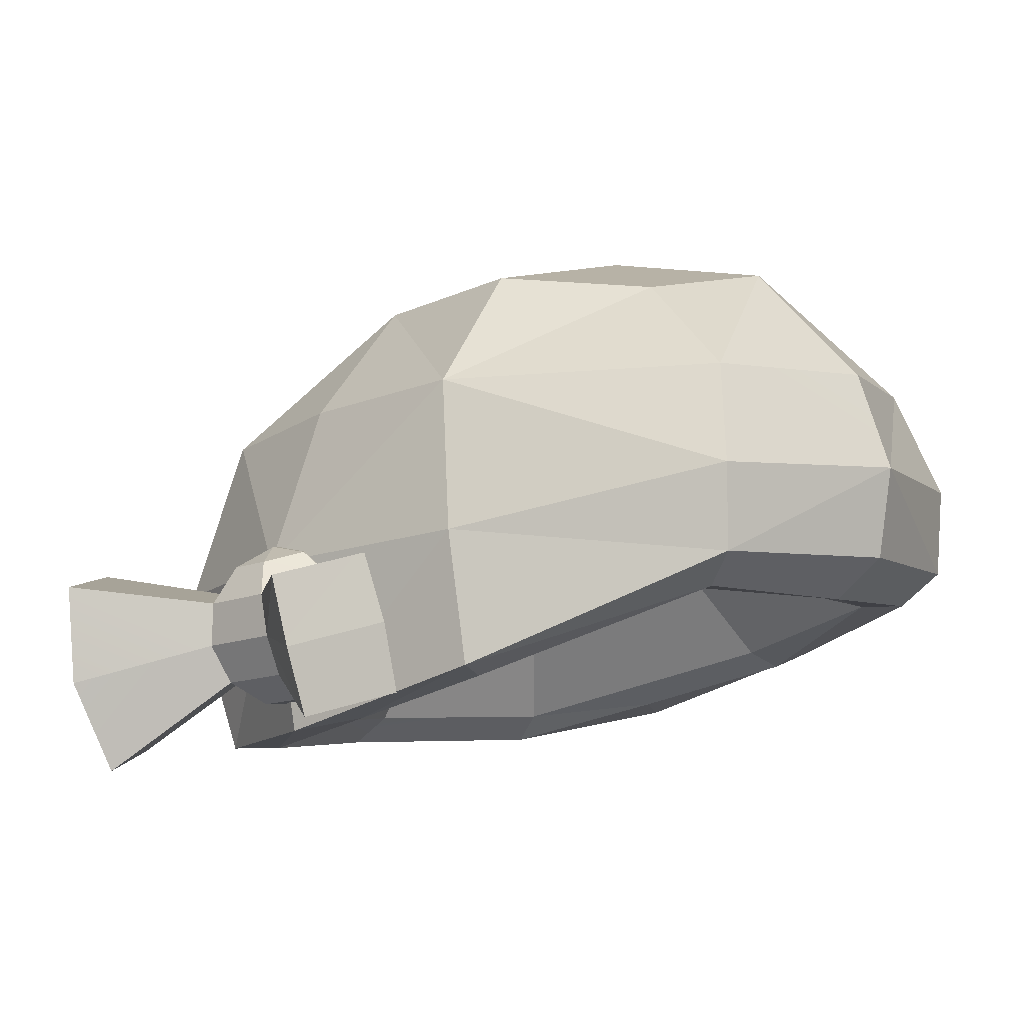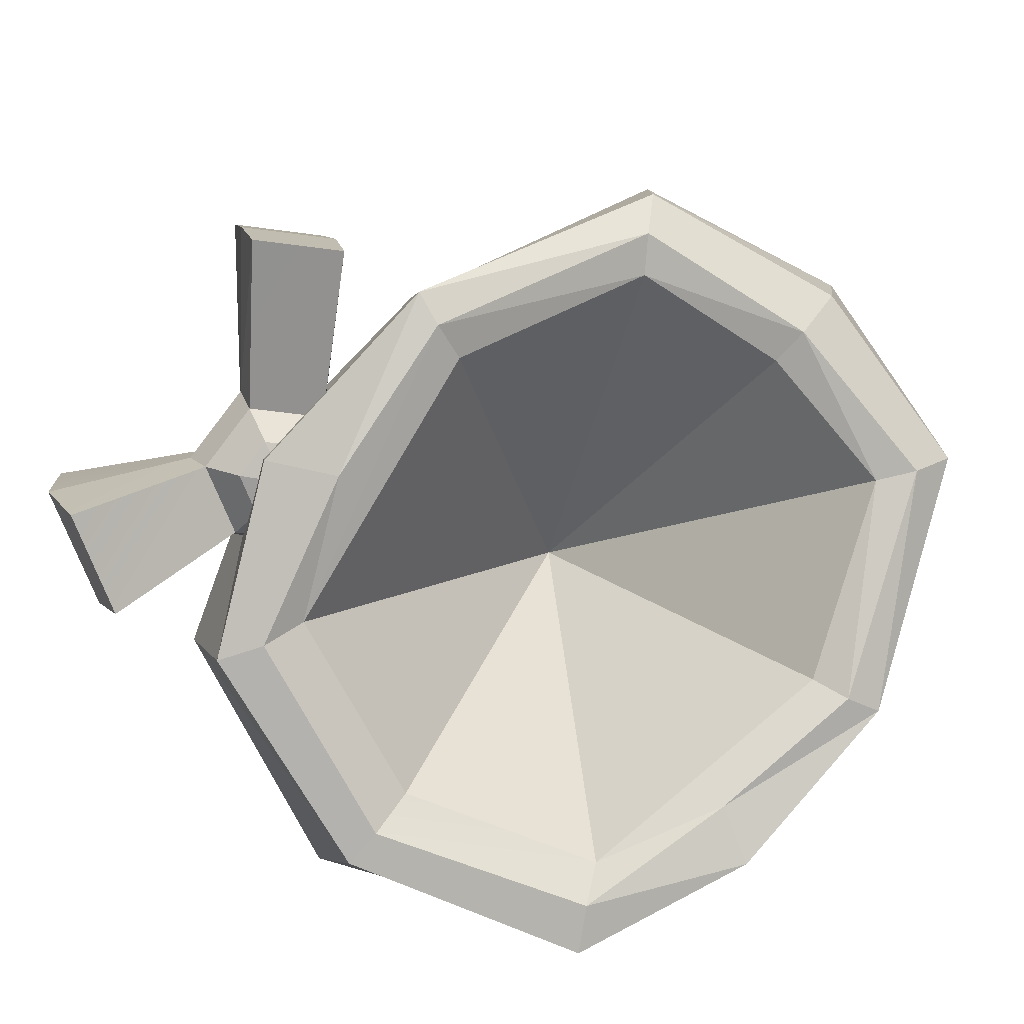
<metadata>
{"format":"obj","ext":"obj","renderer":"f3d","projection":"perspective","resolution":1024,"background":"white","views":[{"elev":-4.0,"azim":-51.6,"up":"+Y"},{"elev":-79.2,"azim":-41.3,"up":"+Y"}]}
</metadata>
<code>
g helmCastAway
v 0.1808 -0.4247 -0.3742
v 0.1997 -0.2937 -0.4003
v 0.0001367 -0.4247 -0.436
v 0.1997 -0.2937 -0.4003
v 0.001409 -0.2952 -0.4895
v 0.0001367 -0.4247 -0.436
v -0.1792 -0.4247 -0.3799
v 0.0001367 -0.4247 -0.436
v -0.1956 -0.2969 -0.4143
v 0.0001367 -0.4247 -0.436
v 0.001409 -0.2952 -0.4895
v -0.1956 -0.2969 -0.4143
v -0.2531 -0.2751 -0.2673
v -0.2431 -0.2538 -0.09294
v -0.2508 -0.4065 -0.2427
v -0.2431 -0.2538 -0.09294
v -0.2446 -0.3553 -0.07522
v -0.2508 -0.4065 -0.2427
v -0.2446 -0.3553 -0.07522
v -0.2431 -0.2538 -0.09294
v -0.1534 -0.2725 0.09737
v -0.2431 -0.2538 -0.09294
v -0.1543 -0.2073 0.09734
v -0.1534 -0.2725 0.09737
v 0.007826 -0.2725 0.1318
v -0.1534 -0.2725 0.09737
v 0.01324 -0.2026 0.139
v -0.1534 -0.2725 0.09737
v -0.1543 -0.2073 0.09734
v 0.01324 -0.2026 0.139
v 0.007826 -0.2725 0.1318
v 0.01324 -0.2026 0.139
v 0.1659 -0.2792 0.09741
v 0.01324 -0.2026 0.139
v 0.1788 -0.2103 0.09447
v 0.1659 -0.2792 0.09741
v 0.2469 -0.3464 -0.08707
v 0.1659 -0.2792 0.09741
v 0.259 -0.2565 -0.09666
v 0.1659 -0.2792 0.09741
v 0.1788 -0.2103 0.09447
v 0.259 -0.2565 -0.09666
v 0.1808 -0.4247 -0.3742
v 0.2377 -0.3989 -0.2401
v 0.1997 -0.2937 -0.4003
v 0.2377 -0.3989 -0.2401
v 0.2608 -0.2772 -0.2541
v 0.1997 -0.2937 -0.4003
v 0.0001537 -0.1822 -0.4611
v 0.1644 -0.1712 -0.3605
v 0.0003273 -0.0495 -0.3403
v 0.1644 -0.1712 -0.3605
v 0.1274 -0.06193 -0.2581
v 0.0003273 -0.0495 -0.3403
v 0.0001537 -0.1822 -0.4611
v 0.0003273 -0.0495 -0.3403
v -0.1749 -0.172 -0.3782
v 0.0003273 -0.0495 -0.3403
v -0.1281 -0.06352 -0.2481
v -0.1749 -0.172 -0.3782
v -0.1749 -0.172 -0.3782
v -0.1281 -0.06352 -0.2481
v -0.2046 -0.1515 -0.2604
v -0.1281 -0.06352 -0.2481
v -0.1452 -0.04818 -0.1206
v -0.2185 -0.1366 -0.1192
v -0.1276 -0.1304 0.0747
v -0.2185 -0.1366 -0.1192
v -0.0966 -0.06044 -0.009532
v -0.2185 -0.1366 -0.1192
v -0.1452 -0.04818 -0.1206
v -0.0966 -0.06044 -0.009532
v 0.01639 -0.1276 0.1089
v -0.1276 -0.1304 0.0747
v 0.01661 -0.03911 0.01801
v -0.1276 -0.1304 0.0747
v -0.0966 -0.06044 -0.009532
v 0.01661 -0.03911 0.01801
v 0.01639 -0.1276 0.1089
v 0.01661 -0.03911 0.01801
v 0.1647 -0.1283 0.05898
v 0.01661 -0.03911 0.01801
v 0.1275 -0.06392 -0.002105
v 0.1647 -0.1283 0.05898
v 0.1647 -0.1283 0.05898
v 0.1275 -0.06392 -0.002105
v 0.2363 -0.1444 -0.1175
v 0.1275 -0.06392 -0.002105
v 0.1583 -0.0446 -0.124
v 0.2363 -0.1444 -0.1175
v 0.2167 -0.1631 -0.2678
v 0.2363 -0.1444 -0.1175
v 0.1274 -0.06193 -0.2581
v 0.2363 -0.1444 -0.1175
v 0.1583 -0.0446 -0.124
v 0.1274 -0.06193 -0.2581
v 0.1274 -0.06193 -0.2581
v 0.005165 -0.01706 -0.117
v 0.0003273 -0.0495 -0.3403
v 0.0003273 -0.0495 -0.3403
v 0.005165 -0.01706 -0.117
v -0.1281 -0.06352 -0.2481
v -0.1281 -0.06352 -0.2481
v 0.005165 -0.01706 -0.117
v -0.1452 -0.04818 -0.1206
v -0.1452 -0.04818 -0.1206
v 0.005165 -0.01706 -0.117
v -0.0966 -0.06044 -0.009532
v -0.0966 -0.06044 -0.009532
v 0.005165 -0.01706 -0.117
v 0.01661 -0.03911 0.01801
v 0.01661 -0.03911 0.01801
v 0.005165 -0.01706 -0.117
v 0.1275 -0.06392 -0.002105
v 0.1275 -0.06392 -0.002105
v 0.005165 -0.01706 -0.117
v 0.1583 -0.0446 -0.124
v 0.1583 -0.0446 -0.124
v 0.005165 -0.01706 -0.117
v 0.1274 -0.06193 -0.2581
v 0.259 -0.2565 -0.09666
v 0.1788 -0.2103 0.09447
v 0.2363 -0.1444 -0.1175
v 0.1788 -0.2103 0.09447
v 0.1647 -0.1283 0.05898
v 0.2363 -0.1444 -0.1175
v 0.1788 -0.2103 0.09447
v 0.01324 -0.2026 0.139
v 0.1647 -0.1283 0.05898
v 0.01324 -0.2026 0.139
v 0.01639 -0.1276 0.1089
v 0.1647 -0.1283 0.05898
v -0.1543 -0.2073 0.09734
v -0.1276 -0.1304 0.0747
v 0.01324 -0.2026 0.139
v 0.01639 -0.1276 0.1089
v -0.2431 -0.2538 -0.09294
v -0.2185 -0.1366 -0.1192
v -0.1543 -0.2073 0.09734
v -0.2185 -0.1366 -0.1192
v -0.1276 -0.1304 0.0747
v -0.1543 -0.2073 0.09734
v -0.2431 -0.2538 -0.09294
v -0.2531 -0.2751 -0.2673
v -0.2185 -0.1366 -0.1192
v -0.2531 -0.2751 -0.2673
v -0.2046 -0.1515 -0.2604
v -0.2185 -0.1366 -0.1192
v 0.001409 -0.2952 -0.4895
v 0.0001537 -0.1822 -0.4611
v -0.1956 -0.2969 -0.4143
v 0.0001537 -0.1822 -0.4611
v -0.1749 -0.172 -0.3782
v -0.1956 -0.2969 -0.4143
v 0.001409 -0.2952 -0.4895
v 0.1997 -0.2937 -0.4003
v 0.0001537 -0.1822 -0.4611
v 0.1997 -0.2937 -0.4003
v 0.1644 -0.1712 -0.3605
v 0.0001537 -0.1822 -0.4611
v 0.2608 -0.2772 -0.2541
v 0.2167 -0.1631 -0.2678
v 0.1997 -0.2937 -0.4003
v 0.2167 -0.1631 -0.2678
v 0.1644 -0.1712 -0.3605
v 0.1997 -0.2937 -0.4003
v 0.1808 -0.4247 -0.3742
v 0.0001367 -0.4247 -0.436
v 0.16 -0.4242 -0.3414
v 6.195e-05 -0.4242 -0.4044
v -0.1792 -0.4247 -0.3799
v -0.1599 -0.4242 -0.3479
v 0.0001367 -0.4247 -0.436
v 6.195e-05 -0.4242 -0.4044
v -0.2508 -0.4065 -0.2427
v -0.2446 -0.3553 -0.07522
v -0.2002 -0.3967 -0.2168
v -0.2446 -0.3553 -0.07522
v -0.2174 -0.3633 -0.08422
v -0.2002 -0.3967 -0.2168
v -0.1534 -0.2725 0.09737
v -0.1377 -0.2971 0.07235
v -0.2446 -0.3553 -0.07522
v -0.1377 -0.2971 0.07235
v -0.2174 -0.3633 -0.08422
v -0.2446 -0.3553 -0.07522
v -0.1534 -0.2725 0.09737
v 0.007826 -0.2725 0.1318
v -0.1377 -0.2971 0.07235
v 0.007826 -0.2725 0.1318
v 0.005251 -0.304 0.09552
v -0.1377 -0.2971 0.07235
v 0.1659 -0.2792 0.09741
v 0.1476 -0.3057 0.07345
v 0.007826 -0.2725 0.1318
v 0.1476 -0.3057 0.07345
v 0.005251 -0.304 0.09552
v 0.007826 -0.2725 0.1318
v 0.1659 -0.2792 0.09741
v 0.2469 -0.3464 -0.08707
v 0.1476 -0.3057 0.07345
v 0.2469 -0.3464 -0.08707
v 0.2195 -0.3557 -0.09465
v 0.1476 -0.3057 0.07345
v 0.1808 -0.4247 -0.3742
v 0.16 -0.4242 -0.3414
v 0.2377 -0.3989 -0.2401
v 0.16 -0.4242 -0.3414
v 0.1954 -0.3901 -0.2182
v 0.2377 -0.3989 -0.2401
v 0.16 -0.4242 -0.3414
v 6.195e-05 -0.4242 -0.4044
v 0.1477 -0.4019 -0.3156
v -1.617e-05 -0.4019 -0.371
v -0.1599 -0.4242 -0.3479
v -0.1476 -0.4031 -0.3191
v 6.195e-05 -0.4242 -0.4044
v -1.617e-05 -0.4019 -0.371
v -0.1599 -0.4242 -0.3479
v -0.2002 -0.3967 -0.2168
v -0.1476 -0.4031 -0.3191
v -0.2002 -0.3967 -0.2168
v -0.2174 -0.3633 -0.08422
v -0.1476 -0.4031 -0.3191
v -0.2174 -0.3633 -0.08422
v -0.1877 -0.3512 -0.09362
v -0.1476 -0.4031 -0.3191
v -0.1377 -0.2971 0.07235
v -0.1181 -0.2974 0.04594
v -0.2174 -0.3633 -0.08422
v -0.1181 -0.2974 0.04594
v -0.1877 -0.3512 -0.09362
v -0.2174 -0.3633 -0.08422
v -0.1377 -0.2971 0.07235
v 0.005251 -0.304 0.09552
v -0.1181 -0.2974 0.04594
v 0.005251 -0.304 0.09552
v 0.005088 -0.2989 0.06439
v -0.1181 -0.2974 0.04594
v 0.1476 -0.3057 0.07345
v 0.1283 -0.3063 0.04642
v 0.005251 -0.304 0.09552
v 0.1283 -0.3063 0.04642
v 0.005088 -0.2989 0.06439
v 0.005251 -0.304 0.09552
v 0.1476 -0.3057 0.07345
v 0.2195 -0.3557 -0.09465
v 0.1283 -0.3063 0.04642
v 0.2195 -0.3557 -0.09465
v 0.1912 -0.3432 -0.1028
v 0.1283 -0.3063 0.04642
v 0.16 -0.4242 -0.3414
v 0.1477 -0.4019 -0.3156
v 0.1954 -0.3901 -0.2182
v 0.1477 -0.4019 -0.3156
v 0.2195 -0.3557 -0.09465
v 0.1954 -0.3901 -0.2182
v 0.1912 -0.3432 -0.1028
v 0.259 -0.2565 -0.09666
v 0.2363 -0.1444 -0.1175
v 0.2608 -0.2772 -0.2541
v 0.2363 -0.1444 -0.1175
v 0.2167 -0.1631 -0.2678
v 0.2608 -0.2772 -0.2541
v 0.2377 -0.3989 -0.2401
v 0.2469 -0.3464 -0.08707
v 0.2608 -0.2772 -0.2541
v 0.2469 -0.3464 -0.08707
v 0.259 -0.2565 -0.09666
v 0.2608 -0.2772 -0.2541
v 0.2377 -0.3989 -0.2401
v 0.1954 -0.3901 -0.2182
v 0.2469 -0.3464 -0.08707
v 0.1954 -0.3901 -0.2182
v 0.2195 -0.3557 -0.09465
v 0.2469 -0.3464 -0.08707
v -0.1956 -0.2969 -0.4143
v -0.1749 -0.172 -0.3782
v -0.2531 -0.2751 -0.2673
v -0.1749 -0.172 -0.3782
v -0.2046 -0.1515 -0.2604
v -0.2531 -0.2751 -0.2673
v -0.1956 -0.2969 -0.4143
v -0.2531 -0.2751 -0.2673
v -0.1792 -0.4247 -0.3799
v -0.2531 -0.2751 -0.2673
v -0.2508 -0.4065 -0.2427
v -0.1792 -0.4247 -0.3799
v -0.2002 -0.3967 -0.2168
v -0.1599 -0.4242 -0.3479
v -0.2508 -0.4065 -0.2427
v -0.1599 -0.4242 -0.3479
v -0.1792 -0.4247 -0.3799
v -0.2508 -0.4065 -0.2427
v -0.1281 -0.06352 -0.2481
v -0.2185 -0.1366 -0.1192
v -0.2046 -0.1515 -0.2604
v 0.1644 -0.1712 -0.3605
v 0.2167 -0.1631 -0.2678
v 0.1274 -0.06193 -0.2581
v -0.2565 -0.3859 -0.2683
v -0.2803 -0.3689 -0.2837
v -0.2586 -0.3823 -0.2362
v -0.2839 -0.3627 -0.228
v -0.2586 -0.3823 -0.2362
v -0.2839 -0.3627 -0.228
v -0.2317 -0.3744 -0.219
v -0.2369 -0.349 -0.1982
v -0.2317 -0.3744 -0.219
v -0.2369 -0.349 -0.1982
v -0.2012 -0.3705 -0.2338
v -0.1854 -0.3414 -0.2241
v -0.2012 -0.3705 -0.2338
v -0.1854 -0.3414 -0.2241
v -0.1992 -0.3741 -0.266
v -0.1824 -0.3477 -0.2798
v -0.1992 -0.3741 -0.266
v -0.1824 -0.3477 -0.2798
v -0.2275 -0.3816 -0.2833
v -0.2298 -0.3615 -0.3096
v -0.2275 -0.3816 -0.2833
v -0.2298 -0.3615 -0.3096
v -0.2565 -0.3859 -0.2683
v -0.2803 -0.3689 -0.2837
v -0.2803 -0.3689 -0.2837
v -0.2934 -0.3401 -0.2922
v -0.2839 -0.3627 -0.228
v -0.2975 -0.3329 -0.2278
v -0.3643 -0.3926 -0.1242
v -0.3784 -0.3426 -0.1288
v -0.3073 -0.3754 -0.08739
v -0.3184 -0.3245 -0.0898
v -0.2369 -0.349 -0.1982
v -0.2421 -0.3168 -0.1934
v -0.1854 -0.3414 -0.2241
v -0.1833 -0.3077 -0.2233
v -0.1854 -0.3414 -0.2241
v -0.1833 -0.3077 -0.2233
v -0.1824 -0.3477 -0.2798
v -0.1792 -0.3149 -0.2877
v -0.1824 -0.3477 -0.2798
v -0.1792 -0.3149 -0.2877
v -0.2298 -0.3615 -0.3096
v -0.2339 -0.3312 -0.3221
v -0.2597 -0.4255 -0.4022
v -0.2732 -0.3555 -0.4243
v -0.3326 -0.4381 -0.3623
v -0.3585 -0.3694 -0.3784
v -0.2934 -0.3401 -0.2922
v -0.2924 -0.307 -0.2914
v -0.2975 -0.3329 -0.2278
v -0.2959 -0.3008 -0.2357
v -0.3184 -0.3245 -0.0898
v -0.3784 -0.3426 -0.1288
v -0.3288 -0.2746 -0.1001
v -0.3858 -0.2917 -0.1369
v -0.2421 -0.3168 -0.1934
v -0.2491 -0.2871 -0.2059
v -0.1833 -0.3077 -0.2233
v -0.1988 -0.2782 -0.232
v -0.1833 -0.3077 -0.2233
v -0.1988 -0.2782 -0.232
v -0.1792 -0.3149 -0.2877
v -0.1946 -0.2843 -0.2877
v -0.1792 -0.3149 -0.2877
v -0.1946 -0.2843 -0.2877
v -0.2339 -0.3312 -0.3221
v -0.2418 -0.2995 -0.3174
v -0.2732 -0.3555 -0.4243
v -0.2879 -0.2828 -0.42
v -0.3585 -0.3694 -0.3784
v -0.3629 -0.2941 -0.3804
v -0.2924 -0.307 -0.2914
v -0.2775 -0.2786 -0.2817
v -0.2959 -0.3008 -0.2357
v -0.2795 -0.275 -0.2495
v -0.2959 -0.3008 -0.2357
v -0.2795 -0.275 -0.2495
v -0.2491 -0.2871 -0.2059
v -0.2528 -0.2668 -0.2324
v -0.2491 -0.2871 -0.2059
v -0.2528 -0.2668 -0.2324
v -0.1988 -0.2782 -0.232
v -0.2238 -0.2612 -0.2475
v -0.1988 -0.2782 -0.232
v -0.2238 -0.2612 -0.2475
v -0.1946 -0.2843 -0.2877
v -0.2217 -0.2648 -0.2797
v -0.1946 -0.2843 -0.2877
v -0.2217 -0.2648 -0.2797
v -0.2418 -0.2995 -0.3174
v -0.2487 -0.274 -0.2967
v -0.2418 -0.2995 -0.3174
v -0.2487 -0.274 -0.2967
v -0.2924 -0.307 -0.2914
v -0.2775 -0.2786 -0.2817
v -0.2586 -0.3823 -0.2362
v -0.228 -0.3863 -0.2501
v -0.2565 -0.3859 -0.2683
v -0.2317 -0.3744 -0.219
v -0.228 -0.3863 -0.2501
v -0.2586 -0.3823 -0.2362
v -0.2012 -0.3705 -0.2338
v -0.228 -0.3863 -0.2501
v -0.2317 -0.3744 -0.219
v -0.1992 -0.3741 -0.266
v -0.228 -0.3863 -0.2501
v -0.2012 -0.3705 -0.2338
v -0.2275 -0.3816 -0.2833
v -0.228 -0.3863 -0.2501
v -0.1992 -0.3741 -0.266
v -0.2565 -0.3859 -0.2683
v -0.228 -0.3863 -0.2501
v -0.2275 -0.3816 -0.2833
v -0.2775 -0.2786 -0.2817
v -0.2525 -0.2618 -0.2656
v -0.2795 -0.275 -0.2495
v -0.2795 -0.275 -0.2495
v -0.2525 -0.2618 -0.2656
v -0.2528 -0.2668 -0.2324
v -0.2528 -0.2668 -0.2324
v -0.2525 -0.2618 -0.2656
v -0.2238 -0.2612 -0.2475
v -0.2238 -0.2612 -0.2475
v -0.2525 -0.2618 -0.2656
v -0.2217 -0.2648 -0.2797
v -0.2217 -0.2648 -0.2797
v -0.2525 -0.2618 -0.2656
v -0.2487 -0.274 -0.2967
v -0.2487 -0.274 -0.2967
v -0.2525 -0.2618 -0.2656
v -0.2775 -0.2786 -0.2817
v -0.2369 -0.349 -0.1982
v -0.2839 -0.3627 -0.228
v -0.3073 -0.3754 -0.08739
v -0.3643 -0.3926 -0.1242
v -0.2369 -0.349 -0.1982
v -0.3073 -0.3754 -0.08739
v -0.2421 -0.3168 -0.1934
v -0.3073 -0.3754 -0.08739
v -0.3184 -0.3245 -0.0898
v -0.2421 -0.3168 -0.1934
v -0.2839 -0.3627 -0.228
v -0.2975 -0.3329 -0.2278
v -0.3643 -0.3926 -0.1242
v -0.2975 -0.3329 -0.2278
v -0.3784 -0.3426 -0.1288
v -0.3643 -0.3926 -0.1242
v -0.2491 -0.2871 -0.2059
v -0.2421 -0.3168 -0.1934
v -0.3288 -0.2746 -0.1001
v -0.2421 -0.3168 -0.1934
v -0.3184 -0.3245 -0.0898
v -0.3288 -0.2746 -0.1001
v -0.2491 -0.2871 -0.2059
v -0.3288 -0.2746 -0.1001
v -0.2959 -0.3008 -0.2357
v -0.3858 -0.2917 -0.1369
v -0.2959 -0.3008 -0.2357
v -0.3858 -0.2917 -0.1369
v -0.2975 -0.3329 -0.2278
v -0.3858 -0.2917 -0.1369
v -0.3784 -0.3426 -0.1288
v -0.2975 -0.3329 -0.2278
v -0.2298 -0.3615 -0.3096
v -0.2597 -0.4255 -0.4022
v -0.2803 -0.3689 -0.2837
v -0.3326 -0.4381 -0.3623
v -0.2803 -0.3689 -0.2837
v -0.3326 -0.4381 -0.3623
v -0.2934 -0.3401 -0.2922
v -0.3585 -0.3694 -0.3784
v -0.2339 -0.3312 -0.3221
v -0.2732 -0.3555 -0.4243
v -0.2298 -0.3615 -0.3096
v -0.2732 -0.3555 -0.4243
v -0.2597 -0.4255 -0.4022
v -0.2298 -0.3615 -0.3096
v -0.2924 -0.307 -0.2914
v -0.2934 -0.3401 -0.2922
v -0.3629 -0.2941 -0.3804
v -0.3585 -0.3694 -0.3784
v -0.2418 -0.2995 -0.3174
v -0.2924 -0.307 -0.2914
v -0.2879 -0.2828 -0.42
v -0.3629 -0.2941 -0.3804
v -0.2339 -0.3312 -0.3221
v -0.2418 -0.2995 -0.3174
v -0.2732 -0.3555 -0.4243
v -0.2418 -0.2995 -0.3174
v -0.2879 -0.2828 -0.42
v -0.2732 -0.3555 -0.4243
v -0.1877 -0.3512 -0.09362
v -0.1181 -0.2974 0.04594
v 0.001084 -0.1078 -0.1986
v 0.1477 -0.4019 -0.3156
v 0.001084 -0.1078 -0.1986
v 0.1912 -0.3432 -0.1028
v 0.001084 -0.1078 -0.1986
v 0.1283 -0.3063 0.04642
v 0.1912 -0.3432 -0.1028
v 0.001084 -0.1078 -0.1986
v 0.005088 -0.2989 0.06439
v 0.1283 -0.3063 0.04642
v 0.001084 -0.1078 -0.1986
v -0.1181 -0.2974 0.04594
v 0.005088 -0.2989 0.06439
v -0.1476 -0.4031 -0.3191
v -0.1877 -0.3512 -0.09362
v 0.001084 -0.1078 -0.1986
v -1.617e-05 -0.4019 -0.371
v -0.1476 -0.4031 -0.3191
v 0.001084 -0.1078 -0.1986
v 0.1477 -0.4019 -0.3156
v -1.617e-05 -0.4019 -0.371
v 0.001084 -0.1078 -0.1986
g helmCastAway_0
f 3 2 1
f 6 5 4
f 9 8 7
f 12 11 10
f 15 14 13
f 18 17 16
f 21 20 19
f 24 23 22
f 27 26 25
f 30 29 28
f 33 32 31
f 36 35 34
f 39 38 37
f 42 41 40
f 45 44 43
f 48 47 46
f 51 50 49
f 54 53 52
f 57 56 55
f 60 59 58
f 63 62 61
f 66 65 64
f 69 68 67
f 72 71 70
f 75 74 73
f 78 77 76
f 81 80 79
f 84 83 82
f 87 86 85
f 90 89 88
f 93 92 91
f 96 95 94
f 99 98 97
f 102 101 100
f 105 104 103
f 108 107 106
f 111 110 109
f 114 113 112
f 117 116 115
f 120 119 118
f 123 122 121
f 126 125 124
f 129 128 127
f 132 131 130
f 135 134 133
f 135 136 134
f 139 138 137
f 142 141 140
f 145 144 143
f 148 147 146
f 151 150 149
f 154 153 152
f 157 156 155
f 160 159 158
f 163 162 161
f 166 165 164
f 169 168 167
f 169 170 168
f 173 172 171
f 173 174 172
f 177 176 175
f 180 179 178
f 183 182 181
f 186 185 184
f 189 188 187
f 192 191 190
f 195 194 193
f 198 197 196
f 201 200 199
f 204 203 202
f 207 206 205
f 210 209 208
f 213 212 211
f 213 214 212
f 217 216 215
f 217 218 216
f 221 220 219
f 224 223 222
f 227 226 225
f 230 229 228
f 233 232 231
f 236 235 234
f 239 238 237
f 242 241 240
f 245 244 243
f 248 247 246
f 251 250 249
f 254 253 252
f 257 256 255
f 256 258 255
f 261 260 259
f 264 263 262
f 267 266 265
f 270 269 268
f 273 272 271
f 276 275 274
f 279 278 277
f 282 281 280
f 285 284 283
f 288 287 286
f 291 290 289
f 294 293 292
f 297 296 295
f 300 299 298
f 303 302 301
f 303 304 302
f 307 306 305
f 307 308 306
f 311 310 309
f 311 312 310
f 315 314 313
f 315 316 314
f 319 318 317
f 319 320 318
f 323 322 321
f 323 324 322
f 327 326 325
f 327 328 326
f 331 330 329
f 331 332 330
f 335 334 333
f 335 336 334
f 339 338 337
f 339 340 338
f 343 342 341
f 343 344 342
f 347 346 345
f 347 348 346
f 351 350 349
f 351 352 350
f 355 354 353
f 355 356 354
f 359 358 357
f 359 360 358
f 363 362 361
f 363 364 362
f 367 366 365
f 367 368 366
f 371 370 369
f 371 372 370
f 375 374 373
f 375 376 374
f 379 378 377
f 379 380 378
f 383 382 381
f 383 384 382
f 387 386 385
f 387 388 386
f 391 390 389
f 391 392 390
f 395 394 393
f 395 396 394
f 399 398 397
f 402 401 400
f 405 404 403
f 408 407 406
f 411 410 409
f 414 413 412
f 417 416 415
f 420 419 418
f 423 422 421
f 426 425 424
f 429 428 427
f 432 431 430
f 435 434 433
f 435 436 434
f 439 438 437
f 442 441 440
f 445 444 443
f 448 447 446
f 451 450 449
f 454 453 452
f 457 456 455
f 457 458 456
f 461 460 459
f 464 463 462
f 467 466 465
f 467 468 466
f 471 470 469
f 471 472 470
f 475 474 473
f 478 477 476
f 481 480 479
f 481 482 480
f 485 484 483
f 485 486 484
f 489 488 487
f 492 491 490
f 495 494 493
f 498 497 496
f 501 500 499
f 504 503 502
f 507 506 505
f 510 509 508
f 513 512 511
f 516 515 514

</code>
